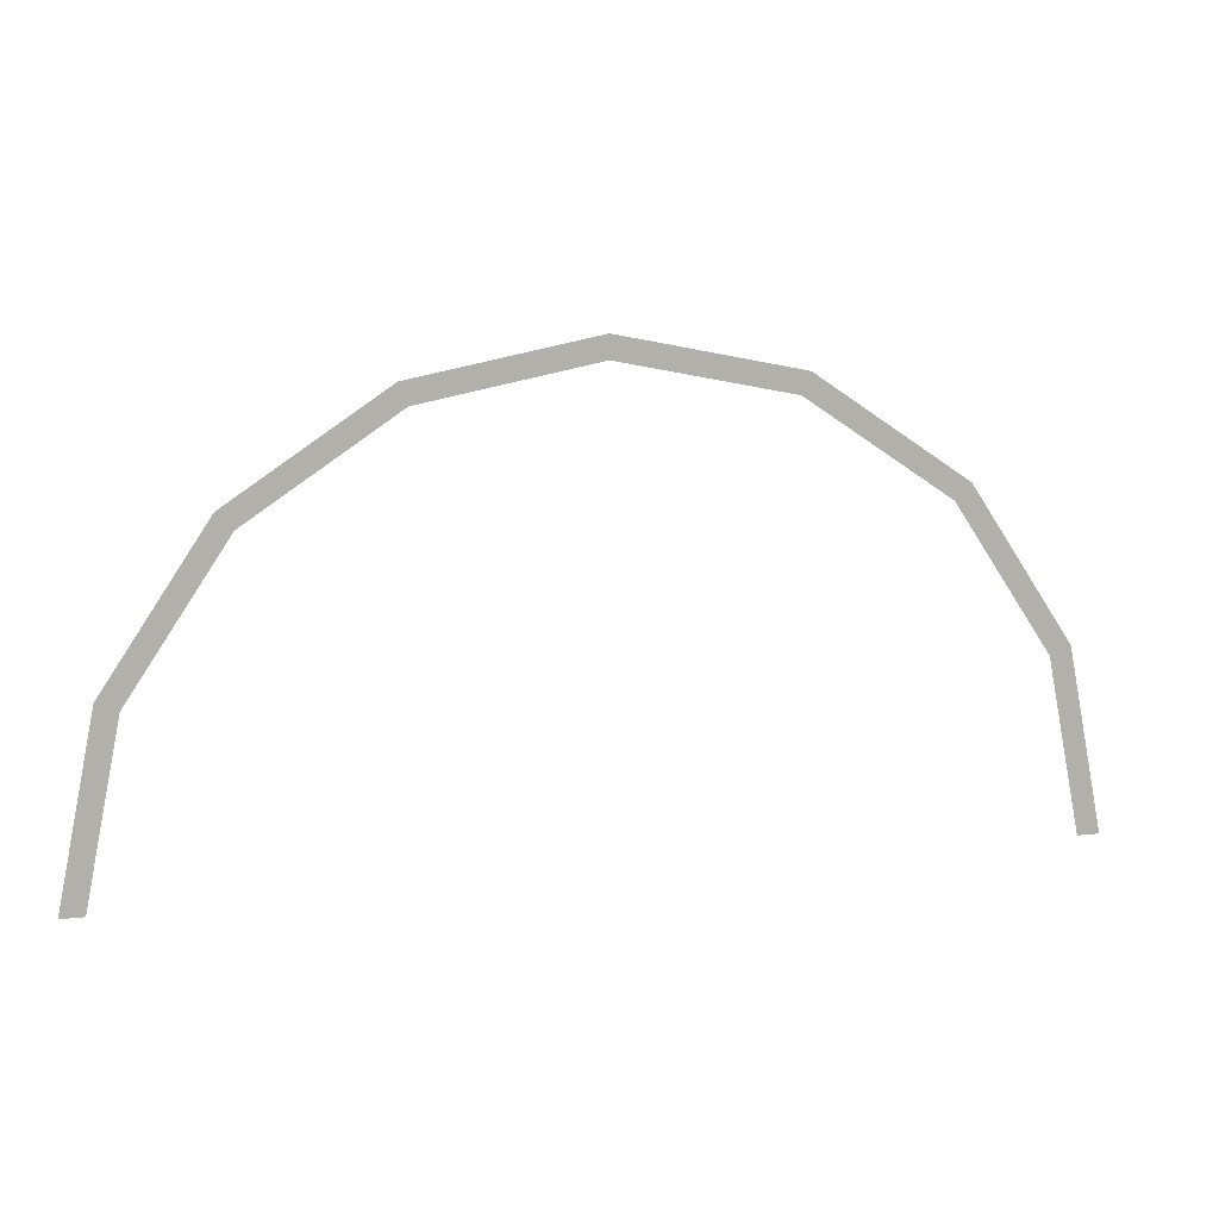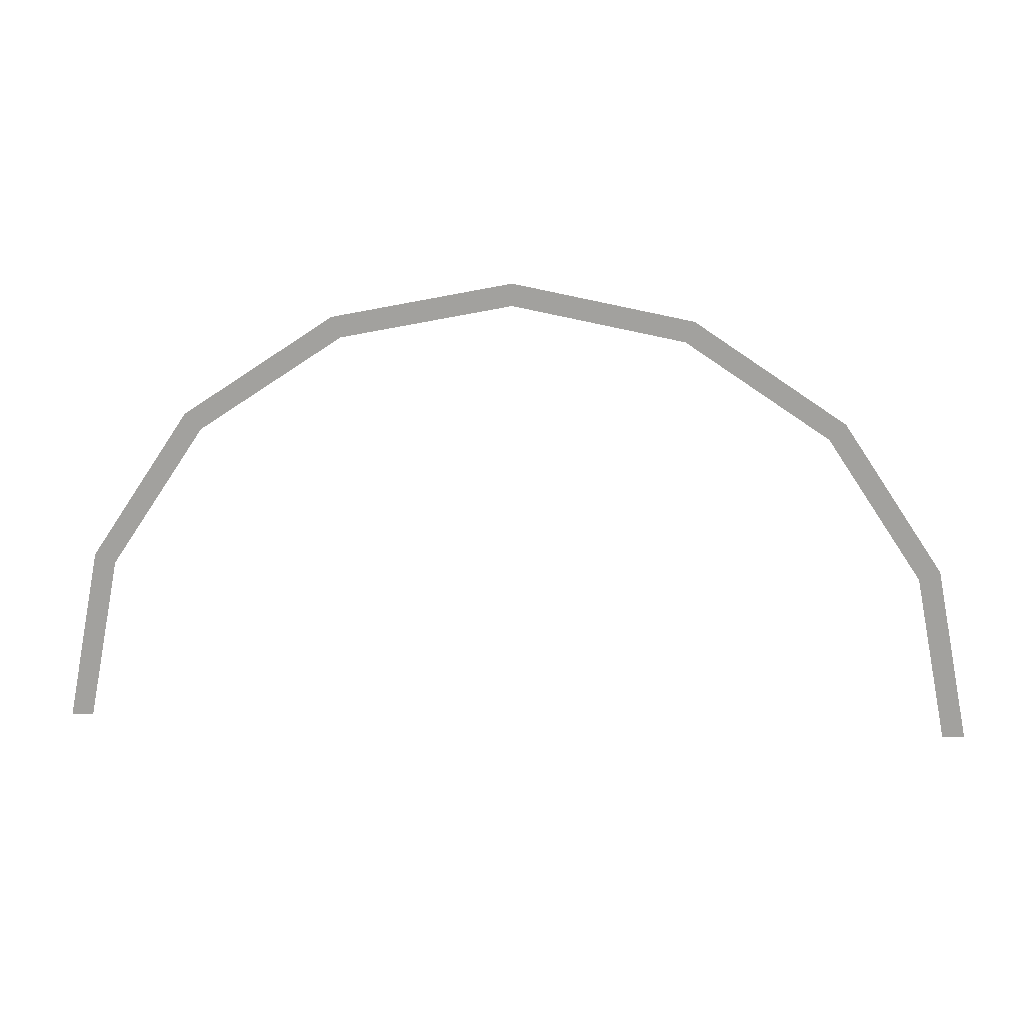
<metadata>
{"format":"obj","ext":"obj","renderer":"f3d","projection":"perspective","resolution":1024,"background":"white","views":[{"elev":10.8,"azim":164.5,"up":"+Z"},{"elev":17.3,"azim":-176.2,"up":"+Z"}]}
</metadata>
<code>
v 1.05 0 0
v 0.9701 0 0.4018
v 0.9239 0 0.3827
v 1 0 0
v 0.9701 0 0.4018
v 0.7425 0 0.7425
v 0.7071 0 0.7071
v 0.9239 0 0.3827
v 0.7425 0 0.7425
v 0.4018 0 0.9701
v 0.3827 0 0.9239
v 0.7071 0 0.7071
v 0.4018 0 0.9701
v 0 0 1.05
v 0 0 1
v 0.3827 0 0.9239
v 0 0 1.05
v -0.4018 0 0.9701
v -0.3827 0 0.9239
v 0 0 1
v -0.4018 0 0.9701
v -0.7425 0 0.7425
v -0.7071 0 0.7071
v -0.3827 0 0.9239
v -0.7425 0 0.7425
v -0.9701 0 0.4018
v -0.9239 0 0.3827
v -0.7071 0 0.7071
v -0.9701 0 0.4018
v -1.05 0 0
v -1 0 0
v -0.9239 0 0.3827
g mesh670
f 1 2 3
f 3 4 1
f 5 6 7
f 7 8 5
f 9 10 11
f 11 12 9
f 13 14 15
f 15 16 13
f 17 18 19
f 19 20 17
f 21 22 23
f 23 24 21
f 25 26 27
f 27 28 25
f 29 30 31
f 31 32 29

</code>
